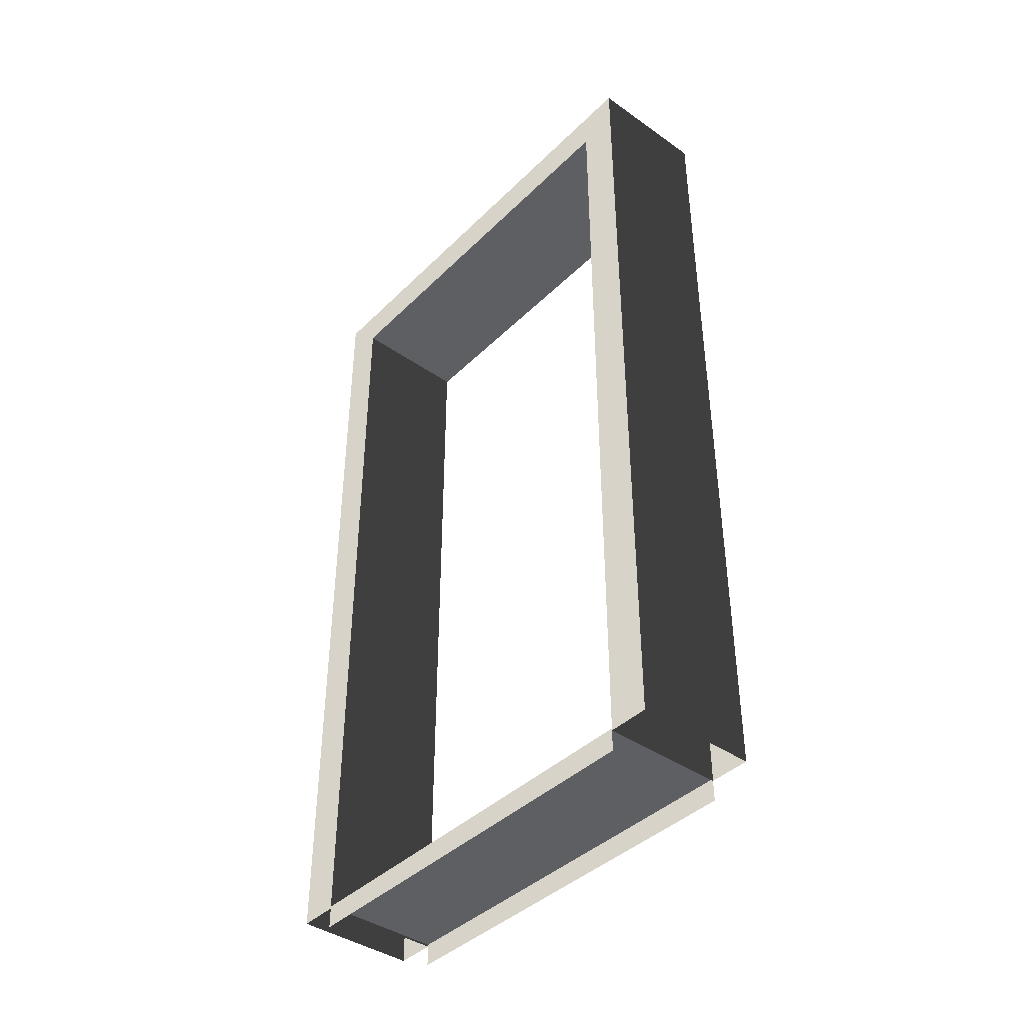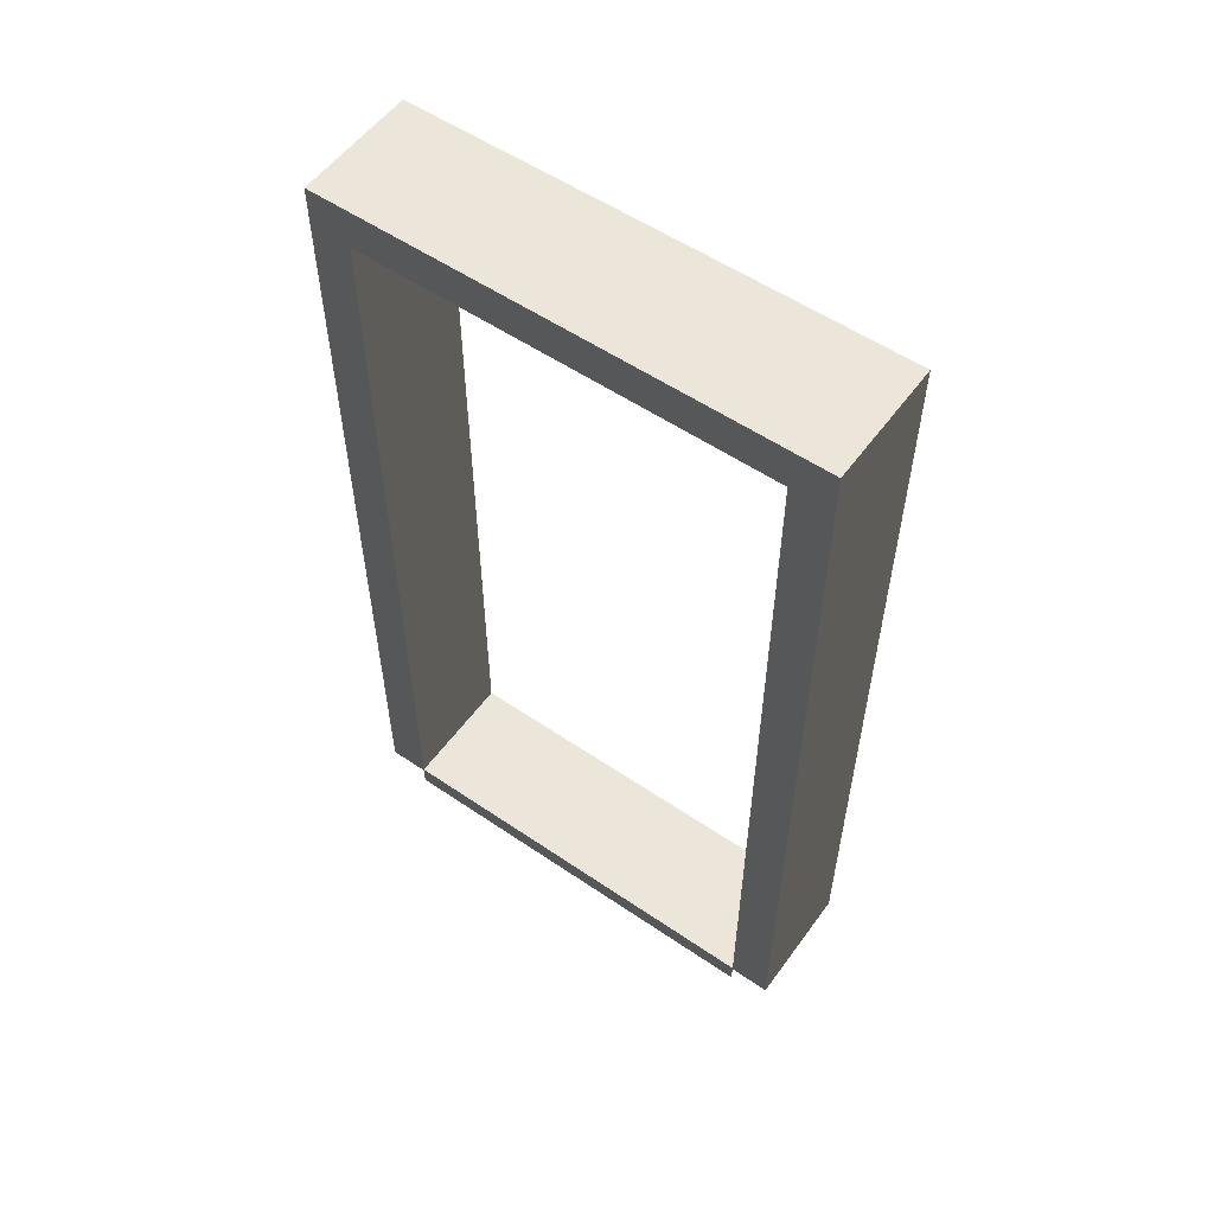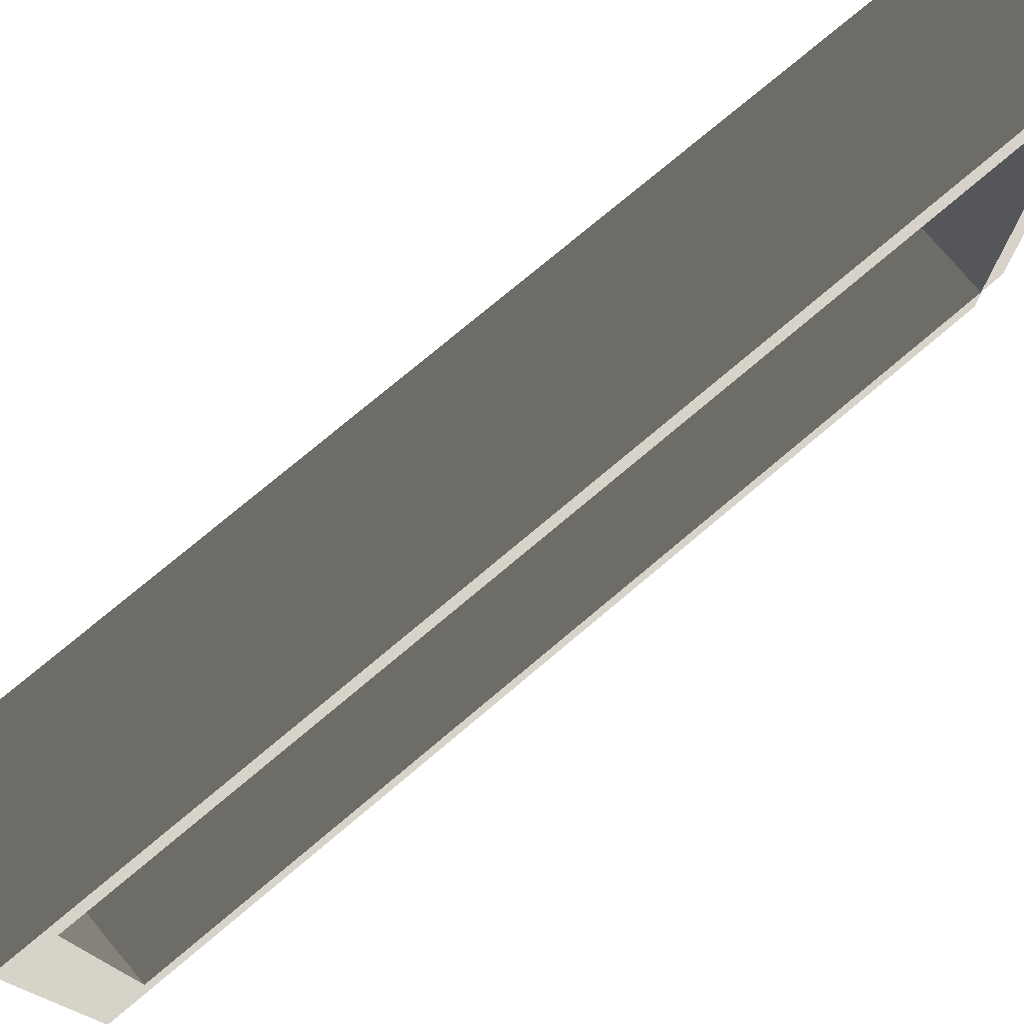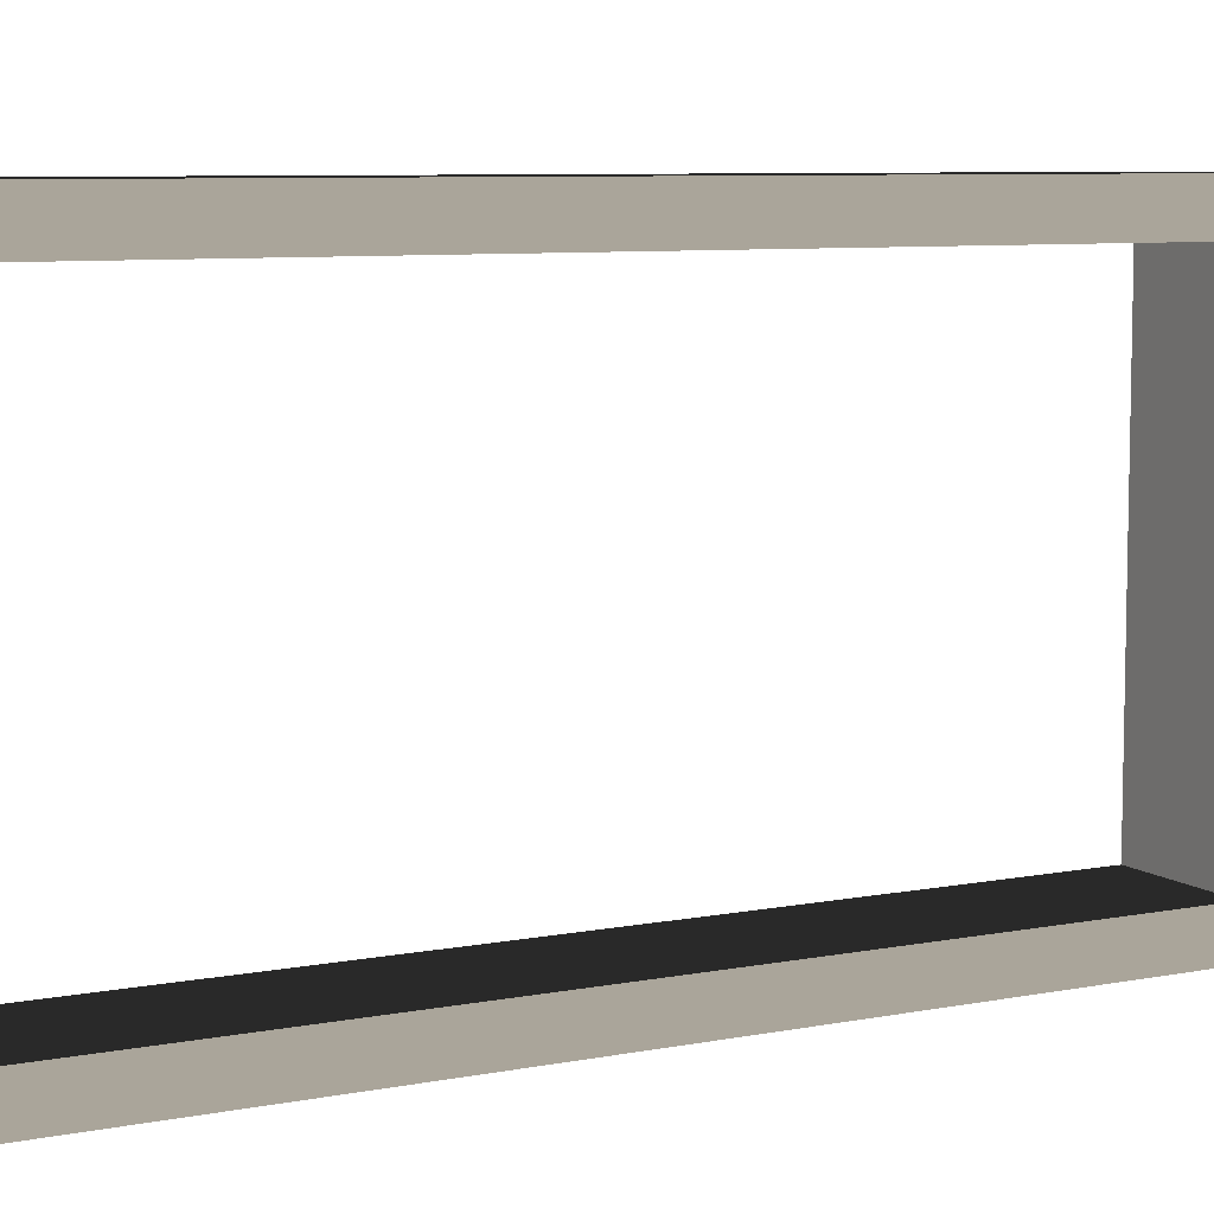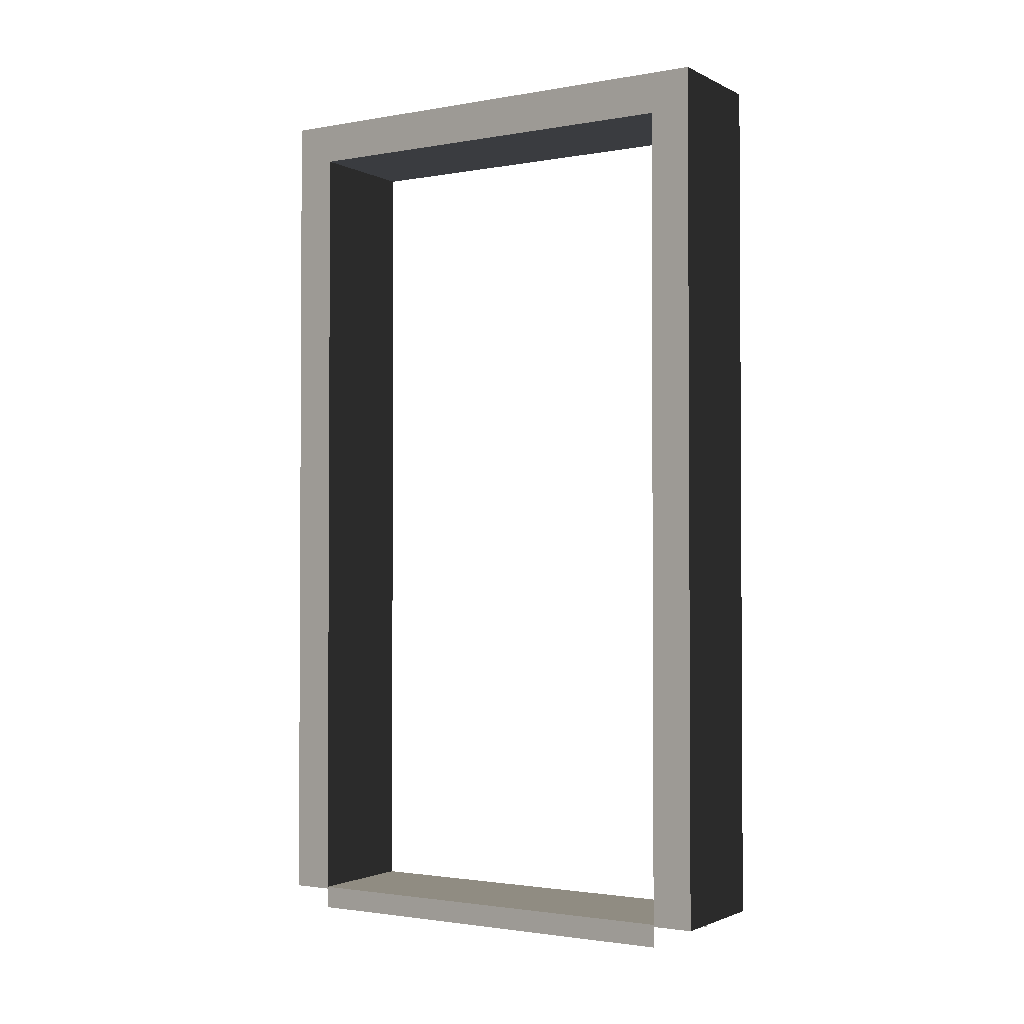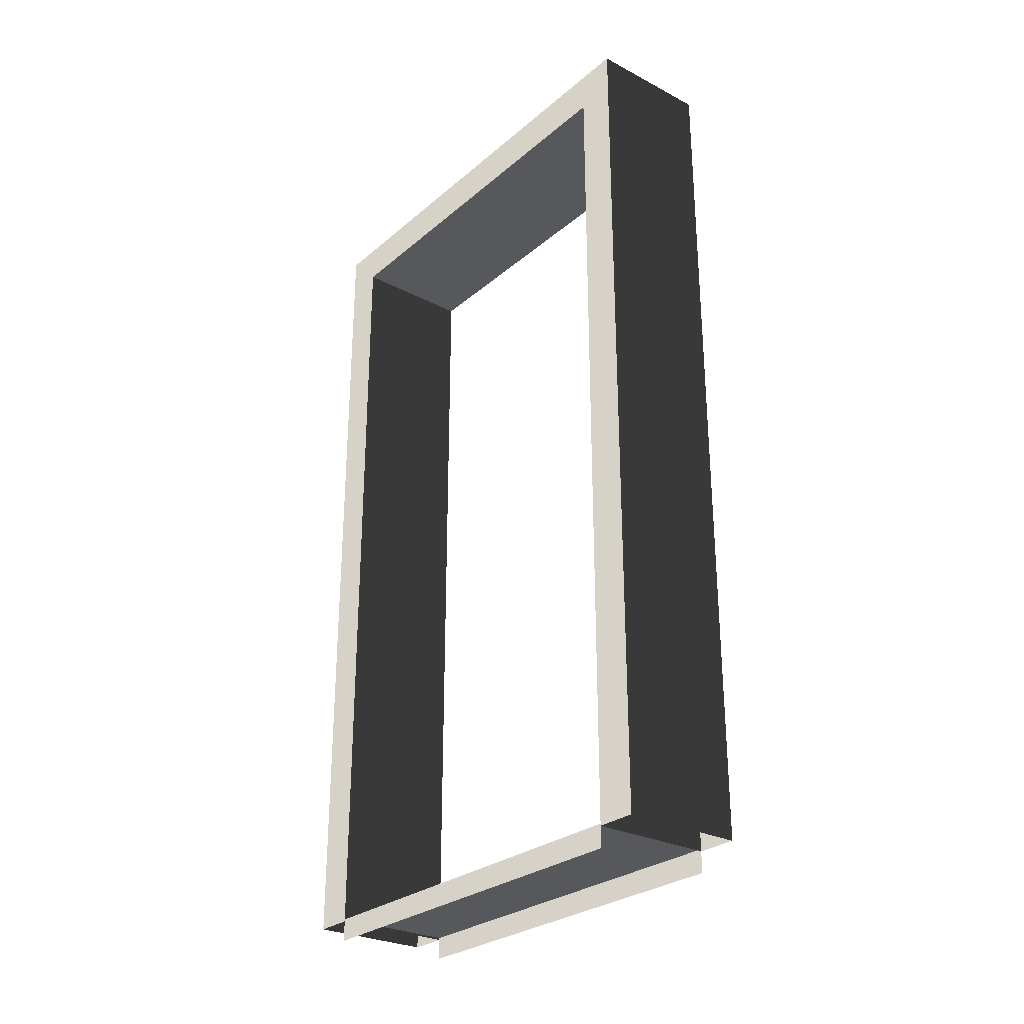
<metadata>
{"format":"obj","ext":"obj","renderer":"f3d","projection":"perspective","resolution":1024,"background":"white","views":[{"elev":-41.1,"azim":139.6,"up":"+Y"},{"elev":55.5,"azim":125.6,"up":"+Y"},{"elev":76.7,"azim":-130.0,"up":"+Z"},{"elev":7.7,"azim":-118.7,"up":"+Z"},{"elev":-1.9,"azim":-58.1,"up":"+Y"},{"elev":-27.8,"azim":-38.3,"up":"+Y"}]}
</metadata>
<code>
v -0.25 2.15 0.6
v 0.04997 2.15 -0.6
v 0.04997 2.15 0.6
v -0.25 2.15 -0.6
v -0.25 0.05 0.6
v 0.04997 2.15 0.6
v 0.04997 0.05 0.6
v -0.25 2.15 0.6
v 0.04997 0.05 -0.6
v -0.25 2.15 -0.6
v -0.25 0.05 -0.6
v 0.04997 2.15 -0.6
v 0.04997 2.05 -0.5
v -0.25 0.05 -0.5
v -0.25 2.05 -0.5
v 0.04997 0.05 -0.5
v -0.25 2.05 -0.5
v 0.04997 2.05 0.5
v 0.04997 2.05 -0.5
v -0.25 2.05 0.5
v -0.25 2.05 0.5
v 0.04997 0.05 0.5
v 0.04997 2.05 0.5
v -0.25 0.05 0.5
v -0.25 2.05 -0.5
v -0.25 0.05 -0.6
v -0.25 2.15 -0.6
v -0.25 0.05 -0.5
v 0.04997 0.05 -0.6
v 0.04997 2.05 -0.5
v 0.04997 2.15 -0.6
v 0.04997 0.05 -0.5
v -0.25 2.05 0.5
v -0.25 0.05 0.6
v -0.25 0.05 0.5
v -0.25 2.15 0.6
v 0.04997 0.05 0.6
v 0.04997 2.05 0.5
v 0.04997 0.05 0.5
v 0.04997 2.15 0.6
v 0.04997 2.15 0.6
v 0.04997 2.05 -0.5
v 0.04997 2.05 0.5
v 0.04997 2.15 -0.6
v -0.25 2.05 -0.5
v -0.25 2.15 0.6
v -0.25 2.05 0.5
v -0.25 2.15 -0.6
v -0.25 0.055 0.5
v 0.04999 0.055 -0.5
v 0.04998 0.055 0.5
v -0.25 0.055 -0.5
v 0.04998 0.055 0.5
v 0.04999 4.515e-07 -0.5
v 0.04998 -8.854e-07 0.5
v 0.04999 0.055 -0.5
v -0.25 4.384e-07 -0.5
v -0.25 0.055 0.5
v -0.25 -8.986e-07 0.5
v -0.25 0.055 -0.5
g door03_9607_240
f 1 3 2
f 2 4 1
f 5 7 6
f 6 8 5
f 9 11 10
f 10 12 9
f 13 15 14
f 14 16 13
f 17 19 18
f 18 20 17
f 21 23 22
f 22 24 21
f 25 27 26
f 26 28 25
f 29 31 30
f 30 32 29
f 33 35 34
f 34 36 33
f 37 39 38
f 38 40 37
f 41 43 42
f 42 44 41
f 45 47 46
f 46 48 45
f 49 51 50
f 50 52 49
f 53 55 54
f 54 56 53
f 57 59 58
f 58 60 57

</code>
